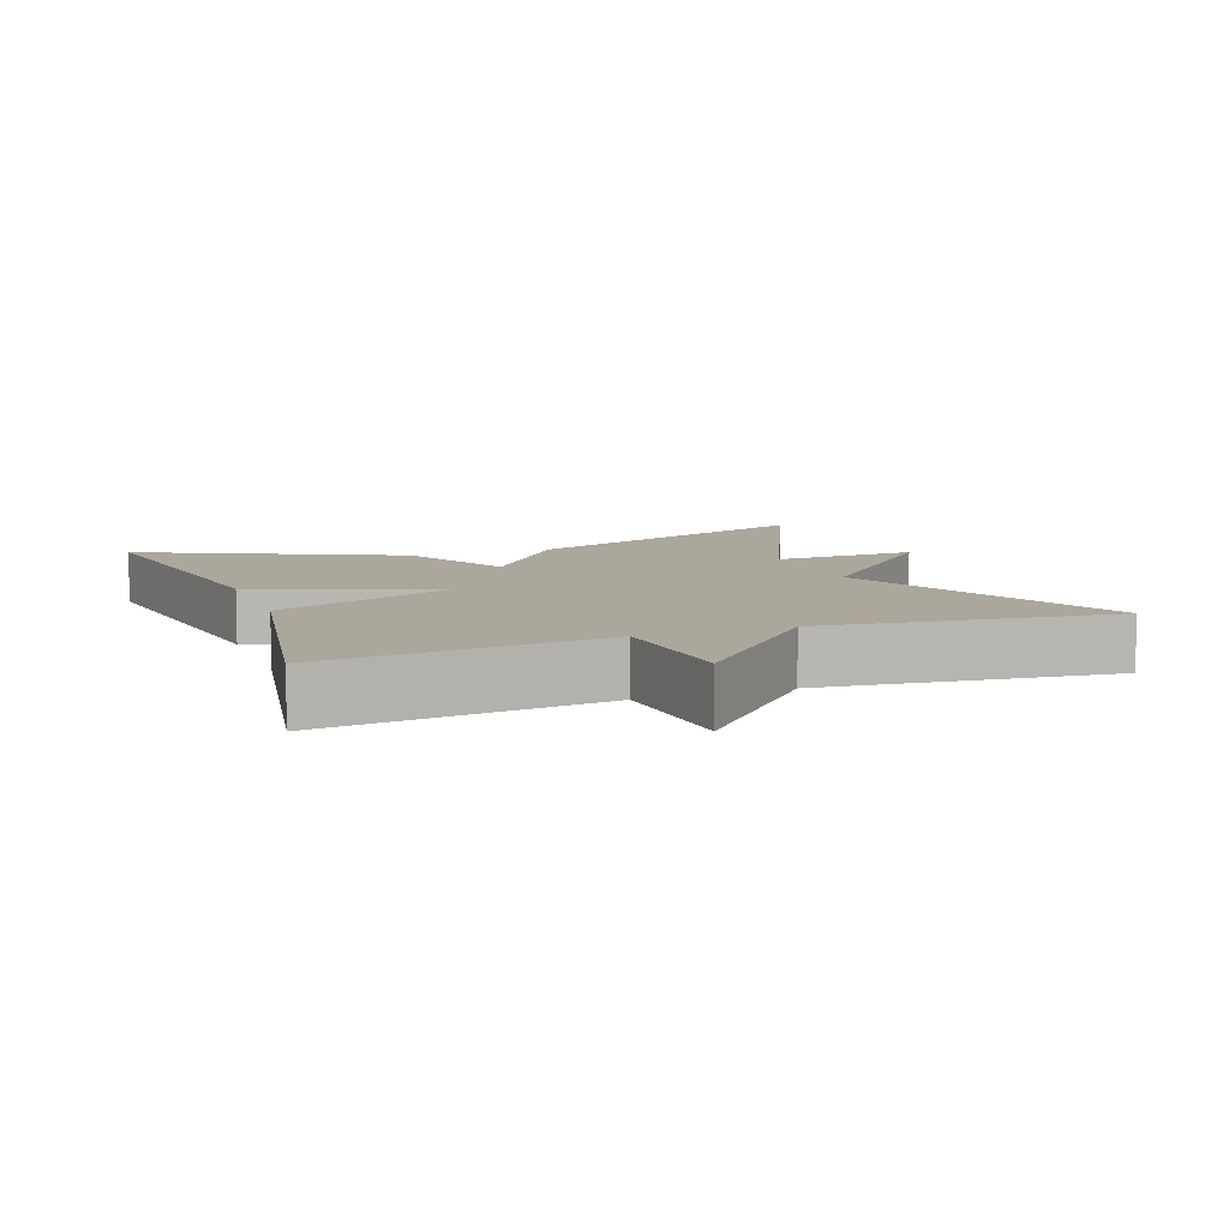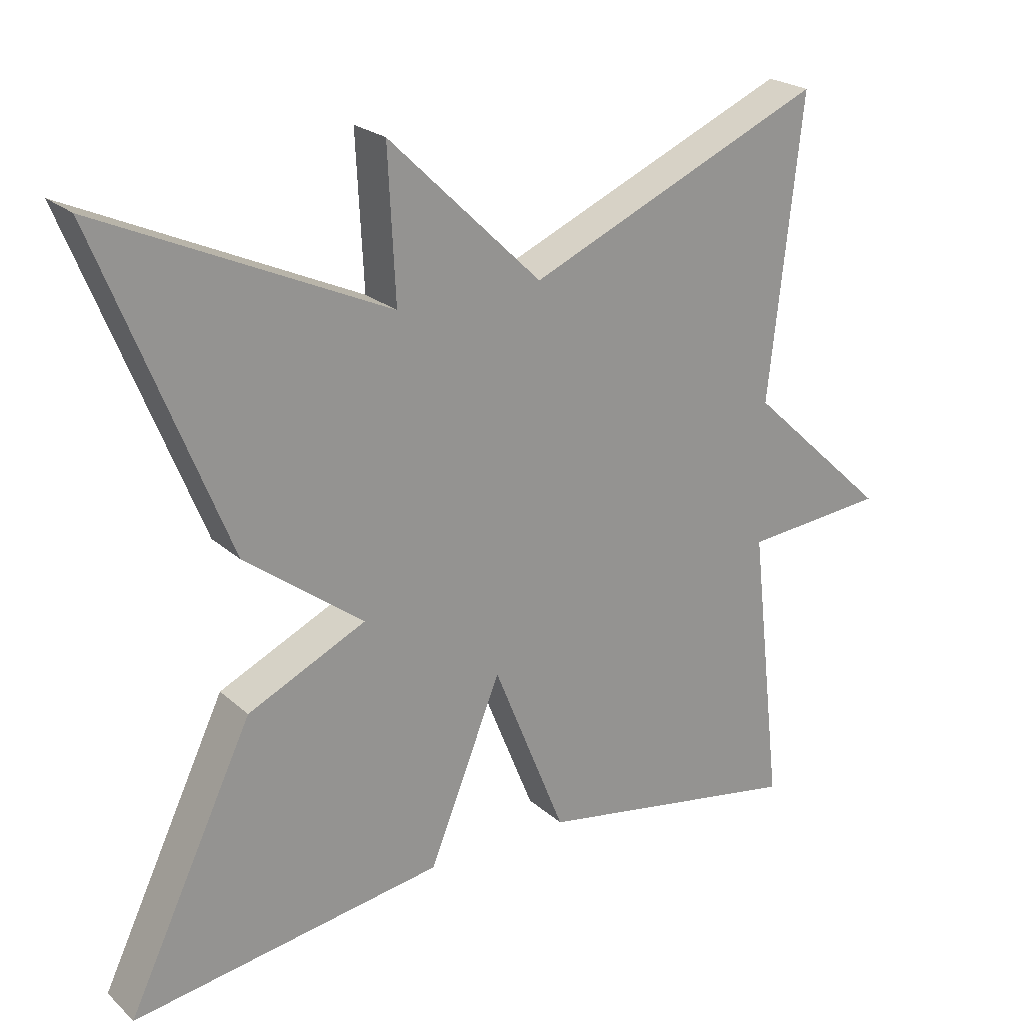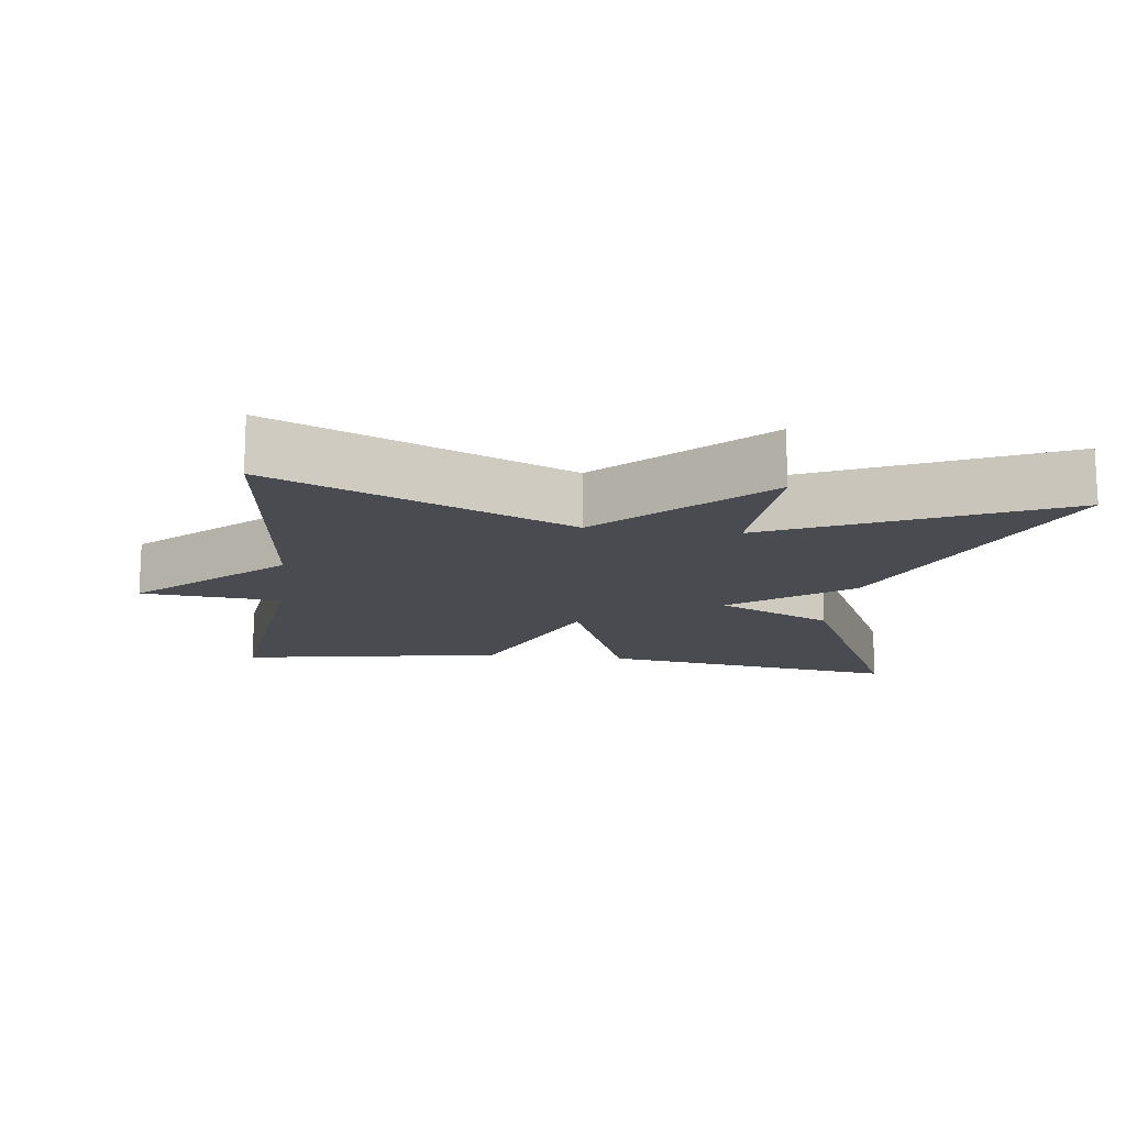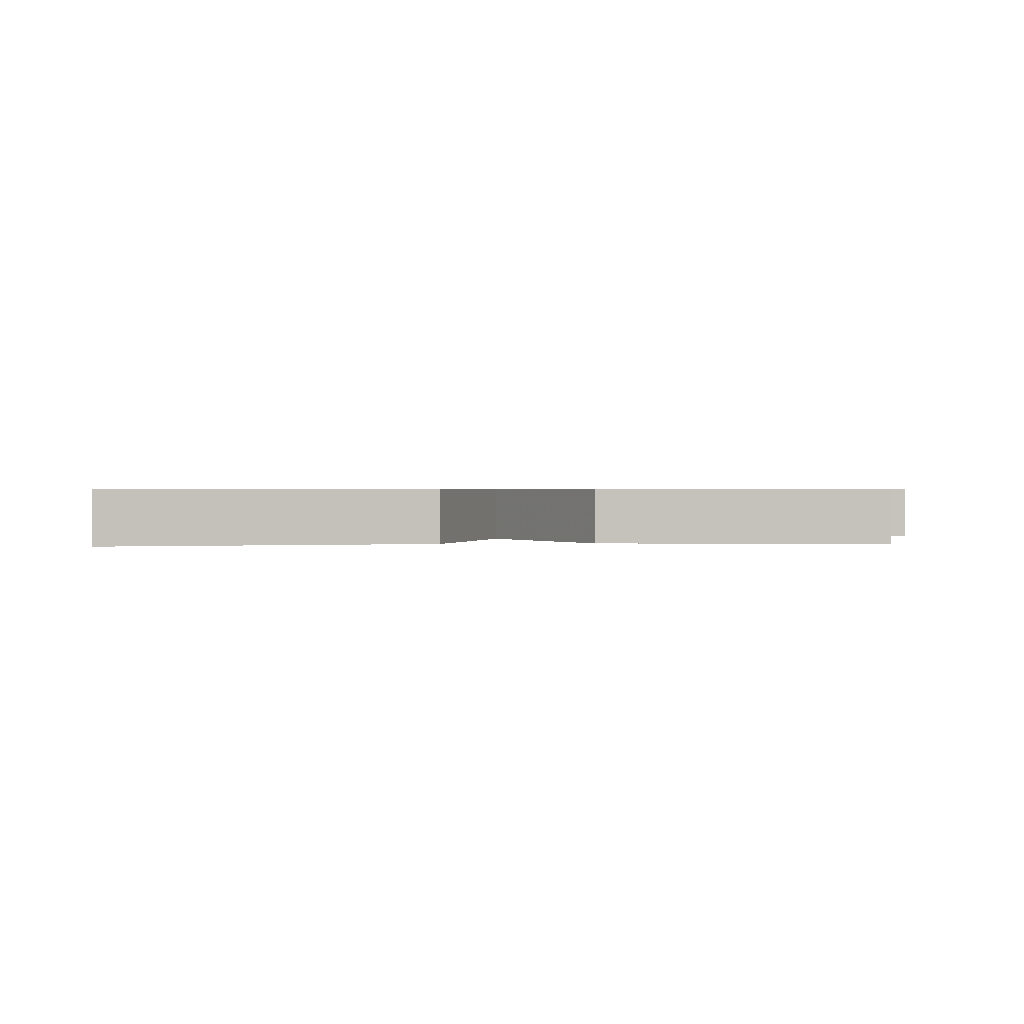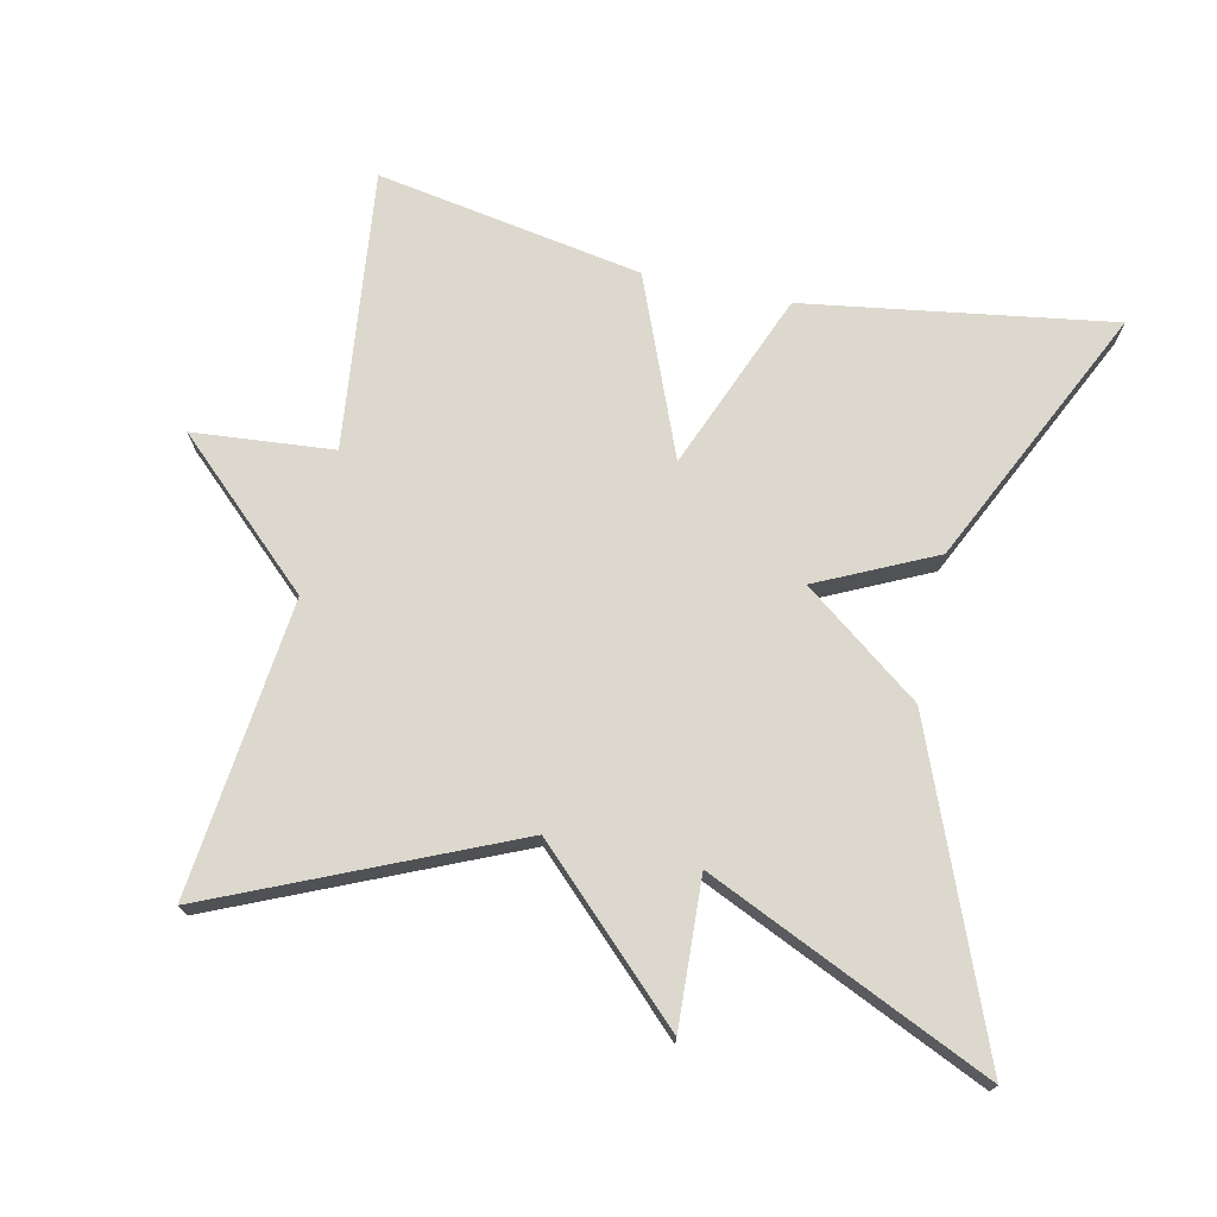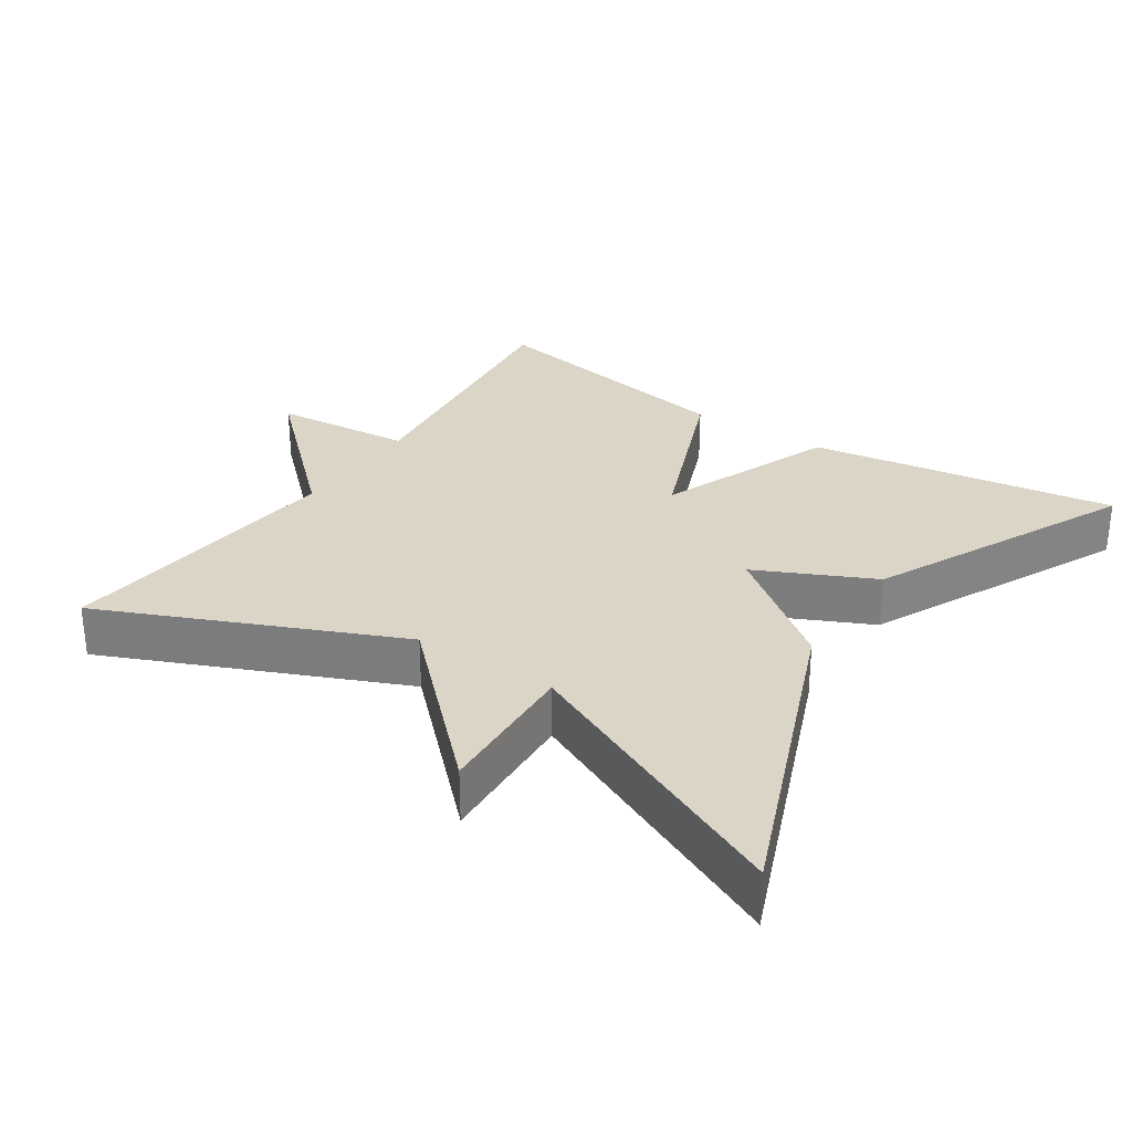
<metadata>
{"format":"obj","ext":"obj","renderer":"f3d","projection":"perspective","resolution":1024,"background":"white","views":[{"elev":8.4,"azim":-110.4,"up":"+Y"},{"elev":23.0,"azim":145.5,"up":"+Z"},{"elev":-14.5,"azim":-7.3,"up":"+Y"},{"elev":0.7,"azim":173.1,"up":"+Y"},{"elev":72.6,"azim":12.3,"up":"+Y"},{"elev":29.6,"azim":33.6,"up":"+Y"}]}
</metadata>
<code>
v -0.5 0.07 0.5
v -0.091 0.07 0.322
v 0.119 0.07 0.526
v 0.109 0.07 0.322
v 0.5 0.07 0.5
v 0.326 0.07 0.063
v 0.163 0.07 -0.06
v 0.326 0.07 -0.137
v 0.5 0.07 -0.5
v 0.071 0.07 -0.435
v -0.029 0.07 -0.187
v -0.129 0.07 -0.435
v -0.5 0.07 -0.5
v -0.455 0.07 -0.11
v -0.651 0.07 -0.093
v -0.455 0.07 0.09
v -0.5 0 0.5
v -0.091 0 0.322
v 0.119 0 0.526
v 0.109 0 0.322
v 0.5 0 0.5
v 0.326 0 0.063
v 0.163 0 -0.06
v 0.326 0 -0.137
v 0.5 0 -0.5
v 0.071 0 -0.435
v -0.029 0 -0.187
v -0.129 0 -0.435
v -0.5 0 -0.5
v -0.455 0 -0.11
v -0.651 0 -0.093
v -0.455 0 0.09
f 14 15 16
f 11 12 13 14
f 11 14 16
f 9 10 11
f 8 9 11
f 7 8 11
f 6 7 11
f 5 6 11
f 4 5 11
f 2 3 4 11
f 1 2 11 16
f 32 31 30
f 30 29 28 27
f 32 30 27
f 27 26 25
f 27 25 24
f 27 24 23
f 27 23 22
f 27 22 21
f 27 21 20
f 27 20 19 18
f 32 27 18 17
f 1 17 18 2
f 2 18 19 3
f 3 19 20 4
f 4 20 21 5
f 5 21 22 6
f 6 22 23 7
f 7 23 24 8
f 8 24 25 9
f 9 25 26 10
f 10 26 27 11
f 11 27 28 12
f 12 28 29 13
f 13 29 30 14
f 14 30 31 15
f 15 31 32 16
f 16 32 17 1

</code>
